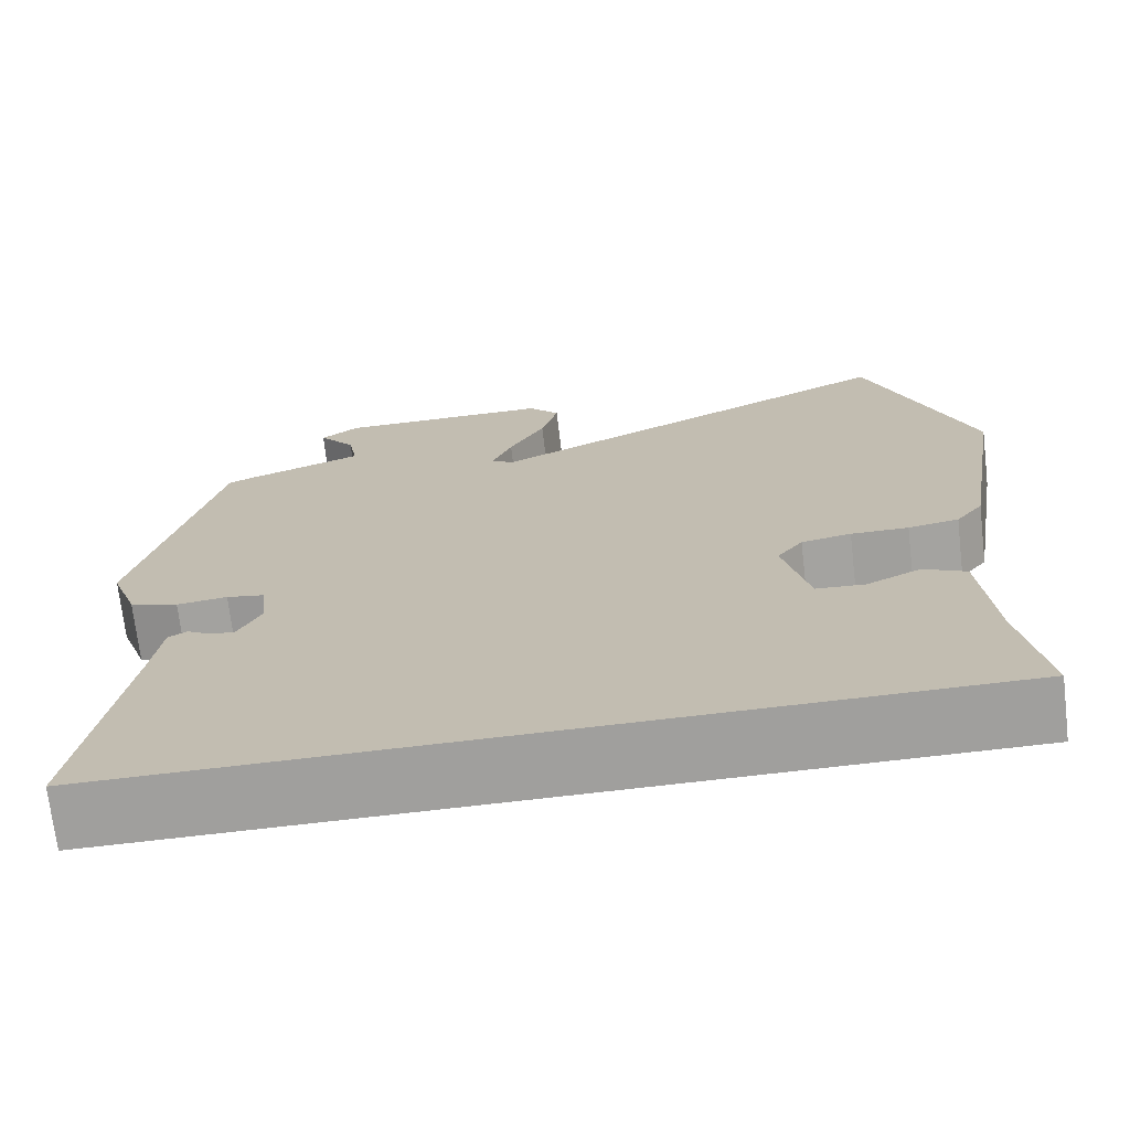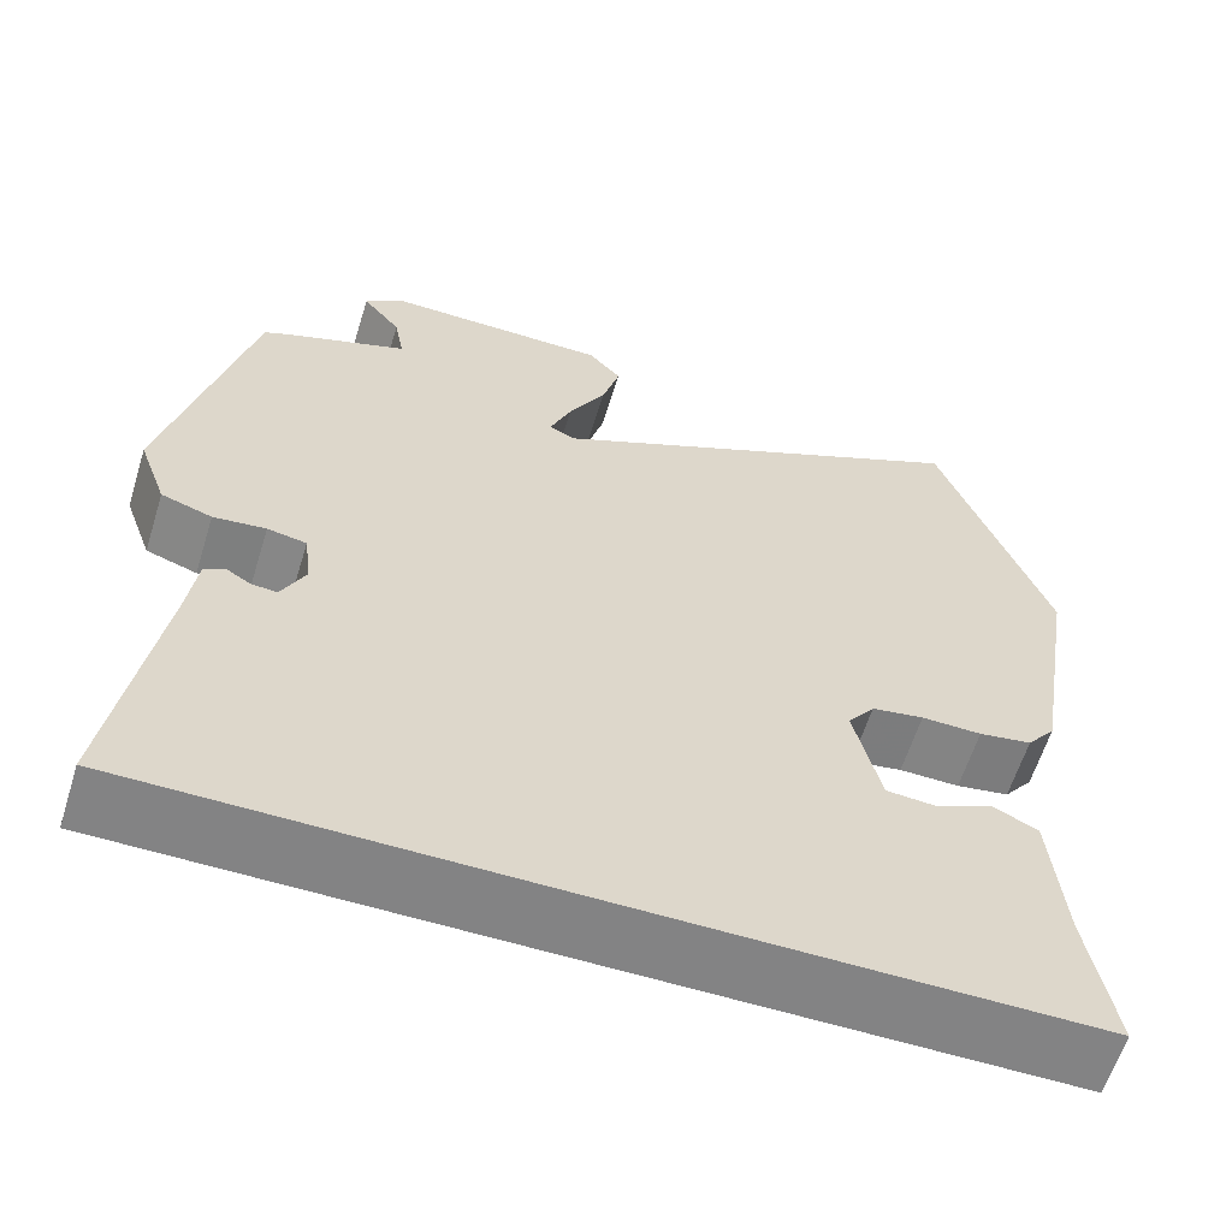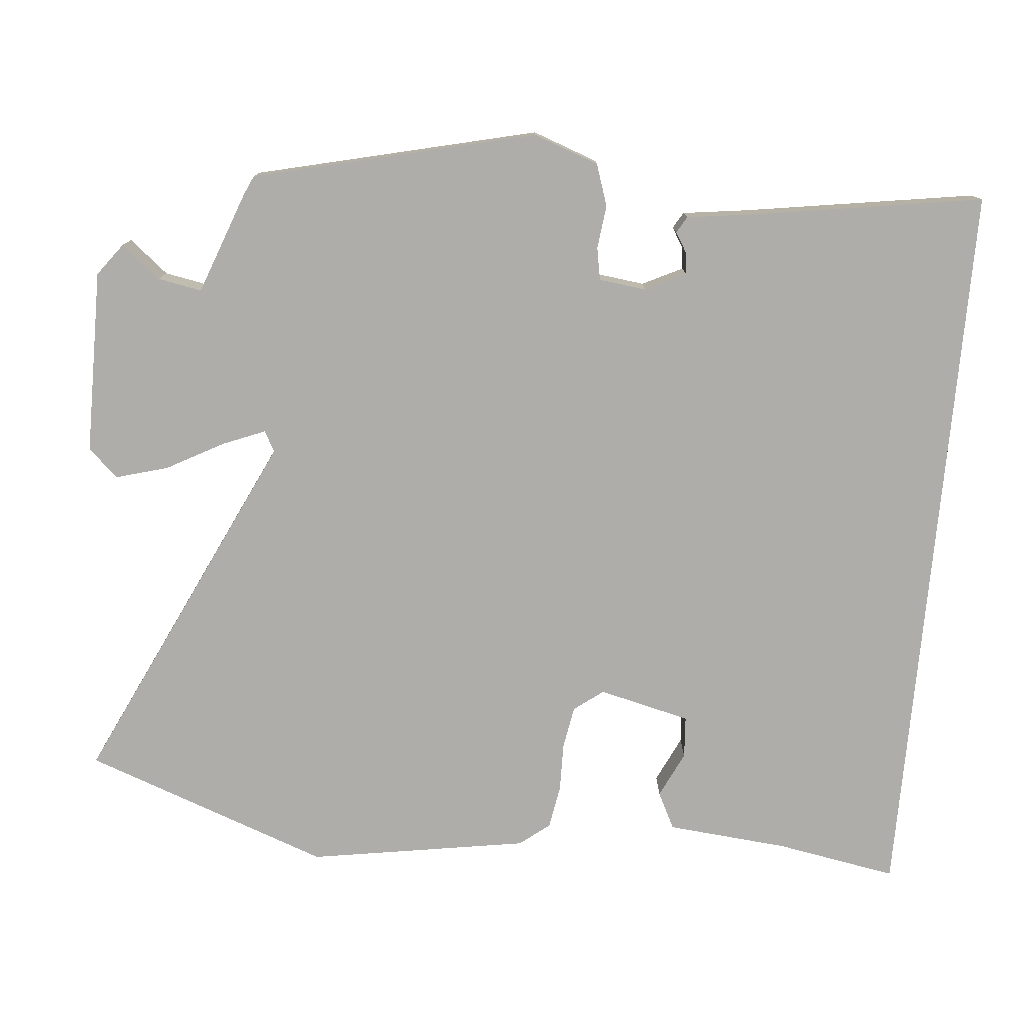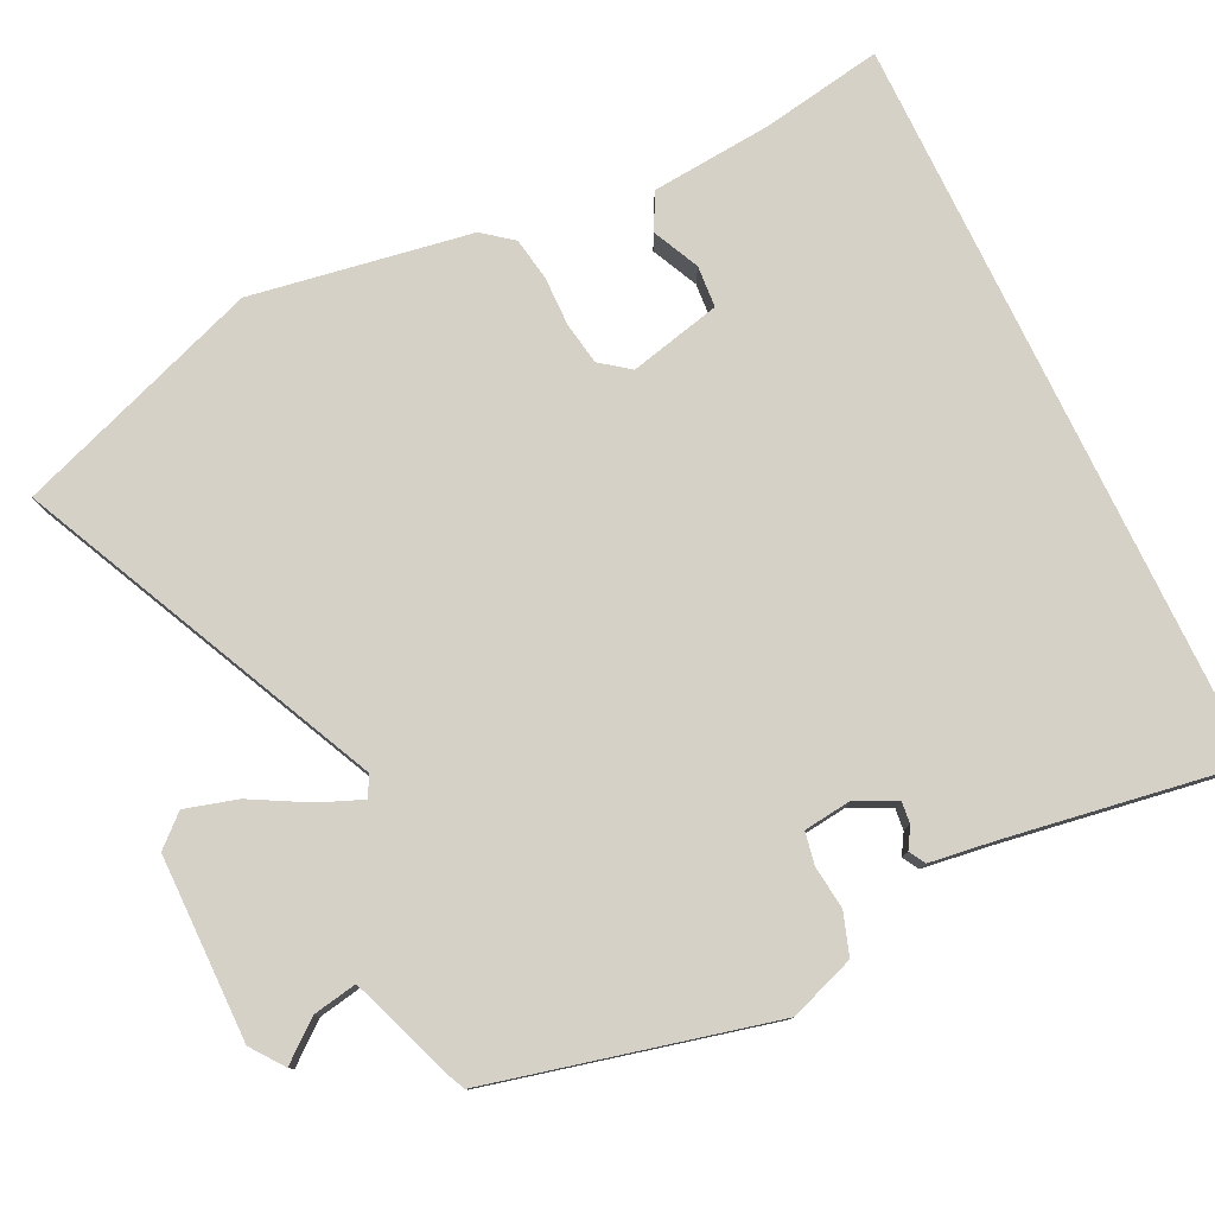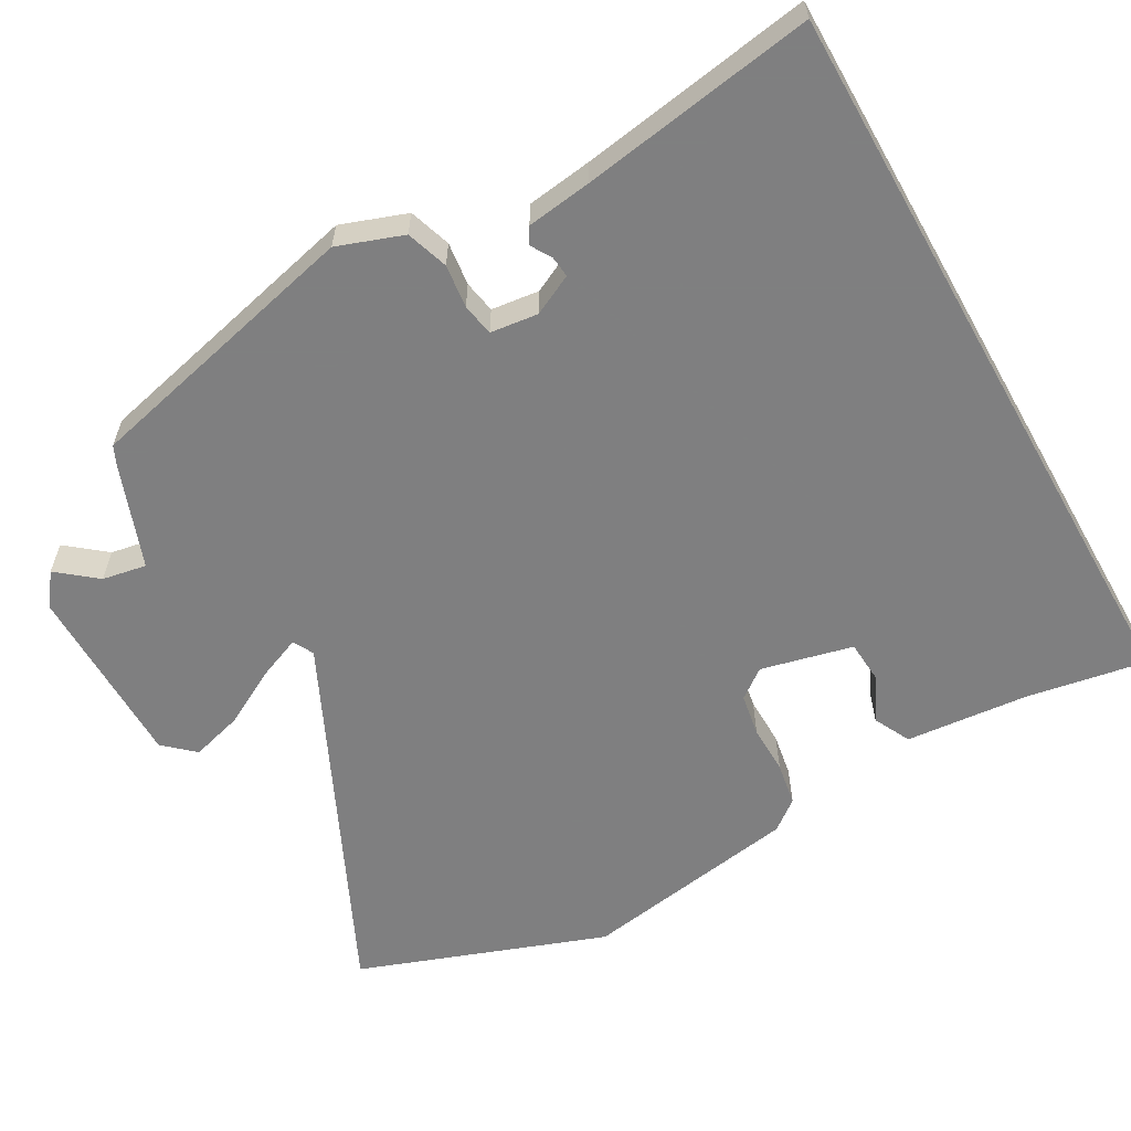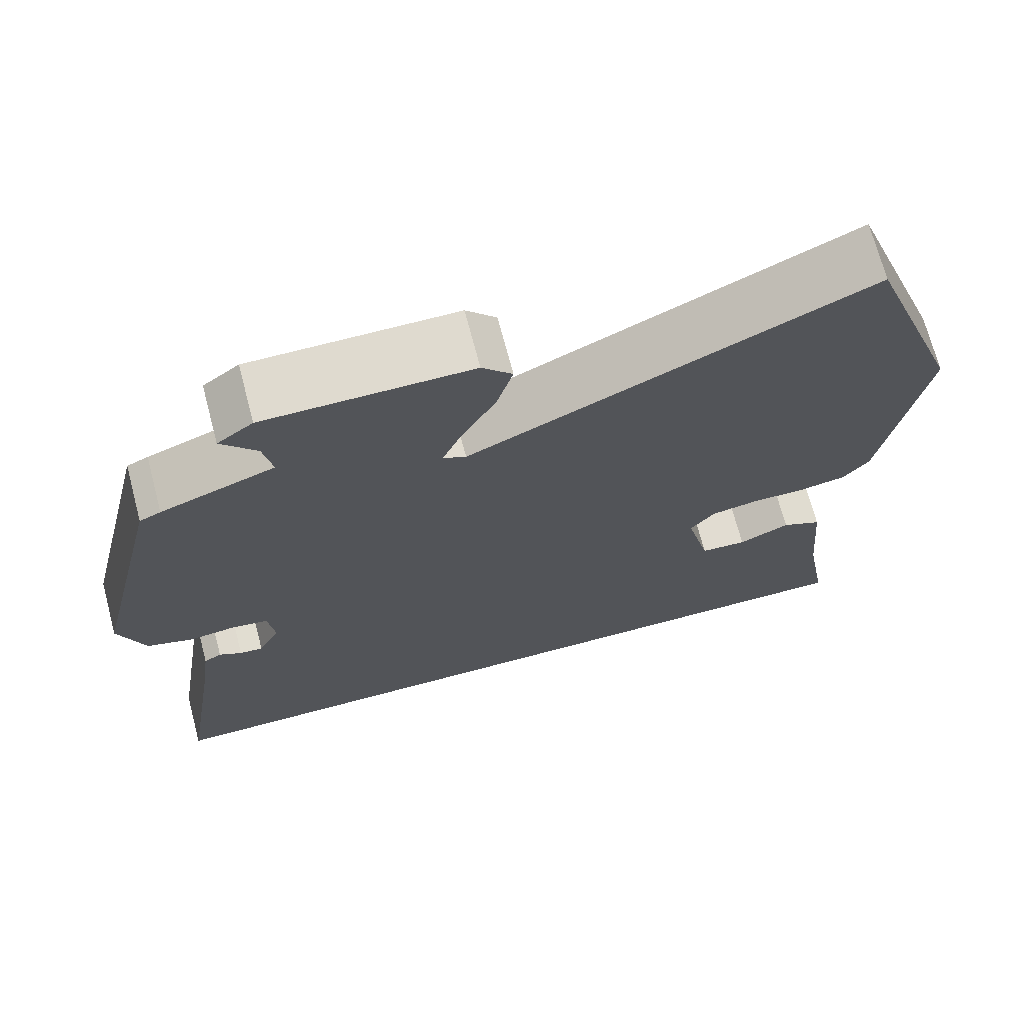
<metadata>
{"format":"obj","ext":"obj","renderer":"f3d","projection":"perspective","resolution":1024,"background":"white","views":[{"elev":-71.4,"azim":-173.3,"up":"+Z"},{"elev":-61.2,"azim":162.7,"up":"+Z"},{"elev":-77.3,"azim":84.8,"up":"+Y"},{"elev":78.7,"azim":64.4,"up":"+Y"},{"elev":-59.9,"azim":119.5,"up":"+Y"},{"elev":71.0,"azim":165.2,"up":"+Z"}]}
</metadata>
<code>
v -0.502 0.07 -0.5
v -0.473 0.07 -0.335
v -0.458 0.07 -0.169
v -0.408 0.07 -0.144
v -0.345 0.07 -0.174
v -0.288 0.07 -0.17
v -0.258 0.07 -0.045
v -0.288 0.07 -0.005
v -0.346 0.07 0.005
v -0.413 0.07 0.004
v -0.472 0.07 0.014
v -0.504 0.07 0.055
v -0.553 0.07 0.355
v -0.431 0.07 0.691
v 0.057 0.07 0.46
v 0.085 0.07 0.475
v 0.061 0.07 0.534
v 0.019 0.07 0.611
v -0.001 0.07 0.682
v 0.036 0.07 0.723
v 0.288 0.07 0.724
v 0.332 0.07 0.691
v 0.289 0.07 0.638
v 0.278 0.07 0.578
v 0.418 0.07 0.526
v 0.444 0.07 0.514
v 0.536 0.07 0.129
v 0.504 0.07 0.04
v 0.447 0.07 0.021
v 0.388 0.07 0.028
v 0.344 0.07 0.02
v 0.336 0.07 -0.045
v 0.363 0.07 -0.1
v 0.392 0.07 -0.097
v 0.42 0.07 -0.08
v 0.442 0.07 -0.093
v 0.454 0.07 -0.182
v 0.504 0.07 -0.5
v -0.502 0 -0.5
v -0.473 0 -0.335
v -0.458 0 -0.169
v -0.408 0 -0.144
v -0.345 0 -0.174
v -0.288 0 -0.17
v -0.258 0 -0.045
v -0.288 0 -0.005
v -0.346 0 0.005
v -0.413 0 0.004
v -0.472 0 0.014
v -0.504 0 0.055
v -0.553 0 0.355
v -0.431 0 0.691
v 0.057 0 0.46
v 0.085 0 0.475
v 0.061 0 0.534
v 0.019 0 0.611
v -0.001 0 0.682
v 0.036 0 0.723
v 0.288 0 0.724
v 0.332 0 0.691
v 0.289 0 0.638
v 0.278 0 0.578
v 0.418 0 0.526
v 0.444 0 0.514
v 0.536 0 0.129
v 0.504 0 0.04
v 0.447 0 0.021
v 0.388 0 0.028
v 0.344 0 0.02
v 0.336 0 -0.045
v 0.363 0 -0.1
v 0.392 0 -0.097
v 0.42 0 -0.08
v 0.442 0 -0.093
v 0.454 0 -0.182
v 0.504 0 -0.5
f 37 38 1 2
f 34 35 36 37
f 33 34 37 2
f 32 33 2
f 31 32 2
f 28 29 30
f 27 28 30
f 26 27 30
f 25 26 30
f 24 25 30
f 24 30 31
f 21 22 23
f 20 21 23
f 19 20 23
f 18 19 23
f 17 18 23
f 16 17 23 24
f 15 16 24 31
f 14 15 31
f 13 14 31
f 12 13 31
f 11 12 31
f 10 11 31
f 9 10 31
f 2 3 4 5
f 2 5 6
f 31 2 6
f 8 9 31
f 7 8 31
f 6 7 31
f 40 39 76 75
f 75 74 73 72
f 40 75 72 71
f 40 71 70
f 40 70 69
f 68 67 66
f 68 66 65
f 68 65 64
f 68 64 63
f 68 63 62
f 69 68 62
f 61 60 59
f 61 59 58
f 61 58 57
f 61 57 56
f 61 56 55
f 62 61 55 54
f 69 62 54 53
f 69 53 52
f 69 52 51
f 69 51 50
f 69 50 49
f 69 49 48
f 69 48 47
f 43 42 41 40
f 44 43 40
f 44 40 69
f 69 47 46
f 69 46 45
f 69 45 44
f 1 39 40 2
f 2 40 41 3
f 3 41 42 4
f 4 42 43 5
f 5 43 44 6
f 6 44 45 7
f 7 45 46 8
f 8 46 47 9
f 9 47 48 10
f 10 48 49 11
f 11 49 50 12
f 12 50 51 13
f 13 51 52 14
f 14 52 53 15
f 15 53 54 16
f 16 54 55 17
f 17 55 56 18
f 18 56 57 19
f 19 57 58 20
f 20 58 59 21
f 21 59 60 22
f 22 60 61 23
f 23 61 62 24
f 24 62 63 25
f 25 63 64 26
f 26 64 65 27
f 27 65 66 28
f 28 66 67 29
f 29 67 68 30
f 30 68 69 31
f 31 69 70 32
f 32 70 71 33
f 33 71 72 34
f 34 72 73 35
f 35 73 74 36
f 36 74 75 37
f 37 75 76 38
f 38 76 39 1

</code>
